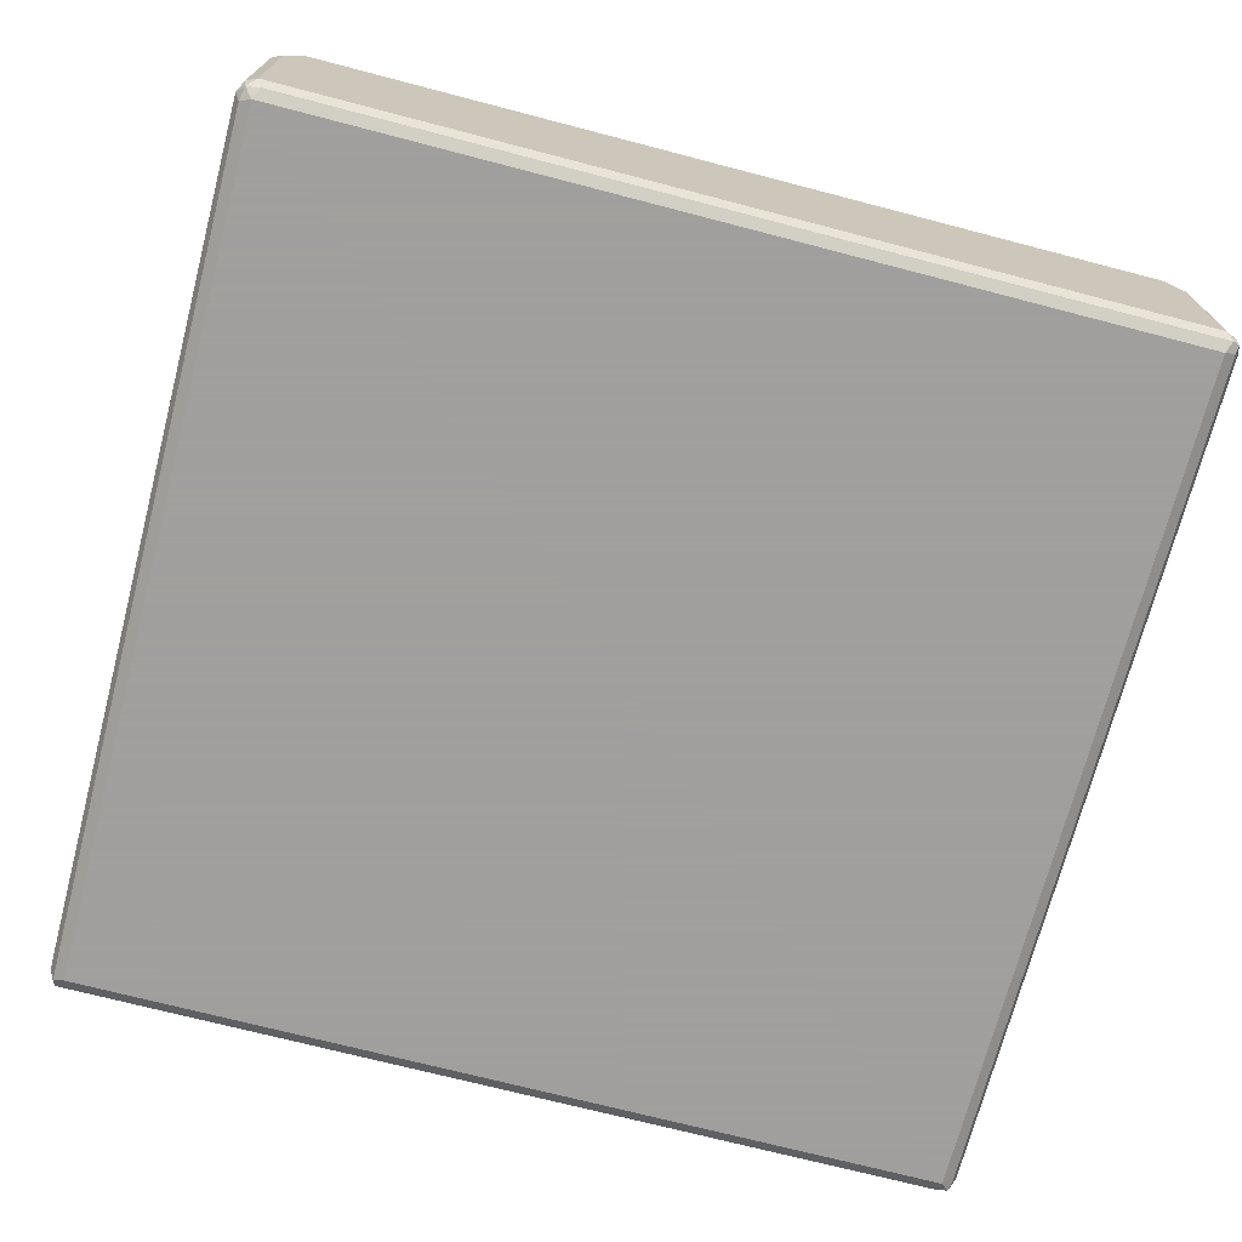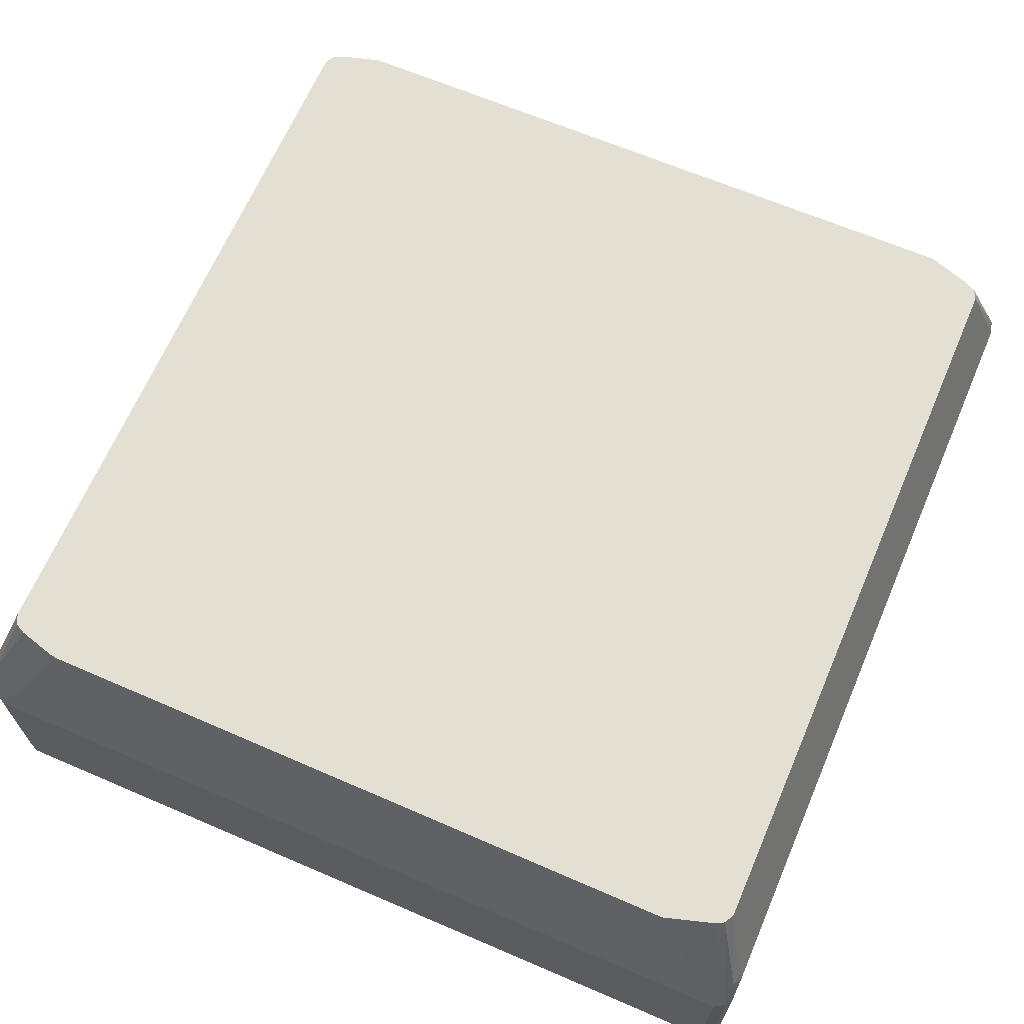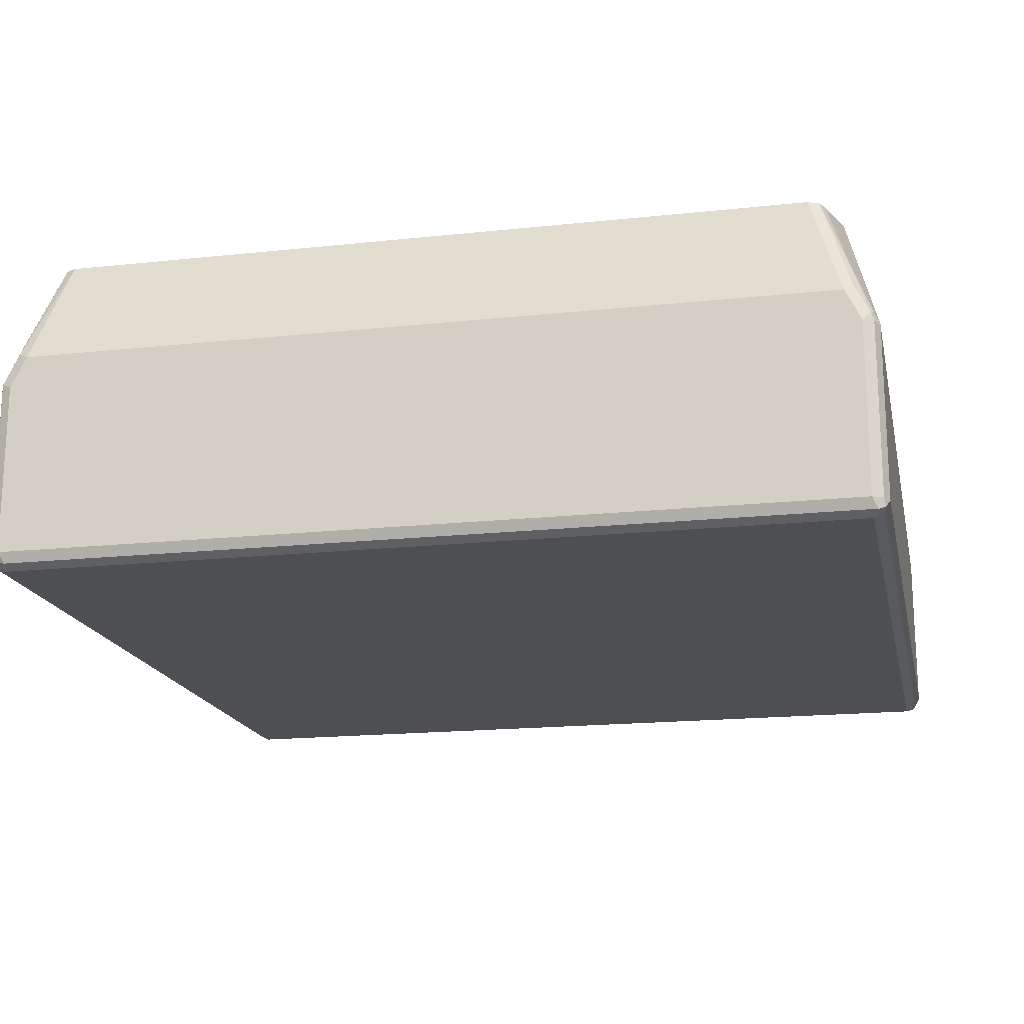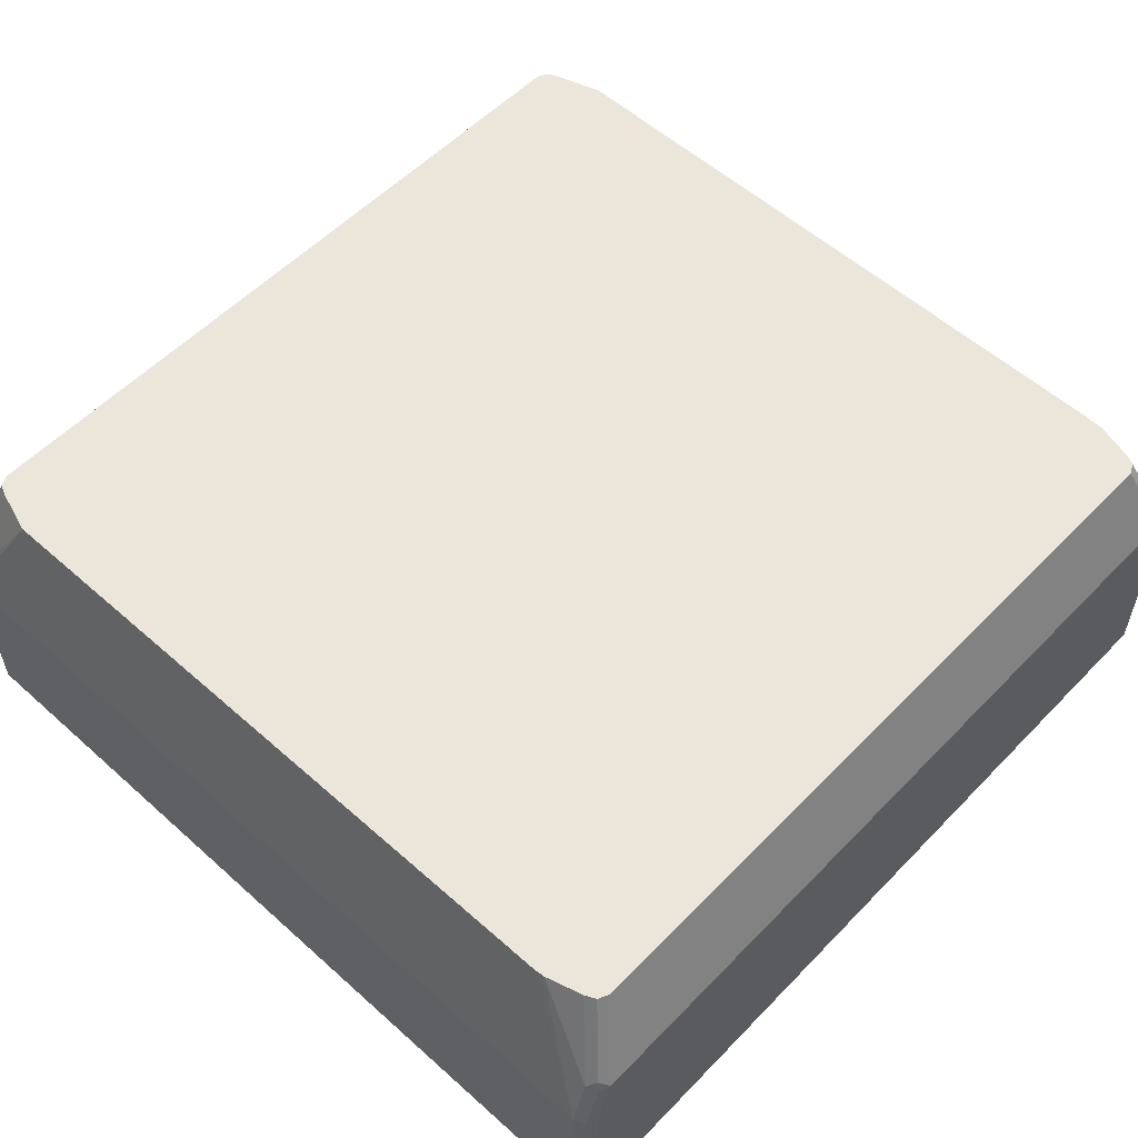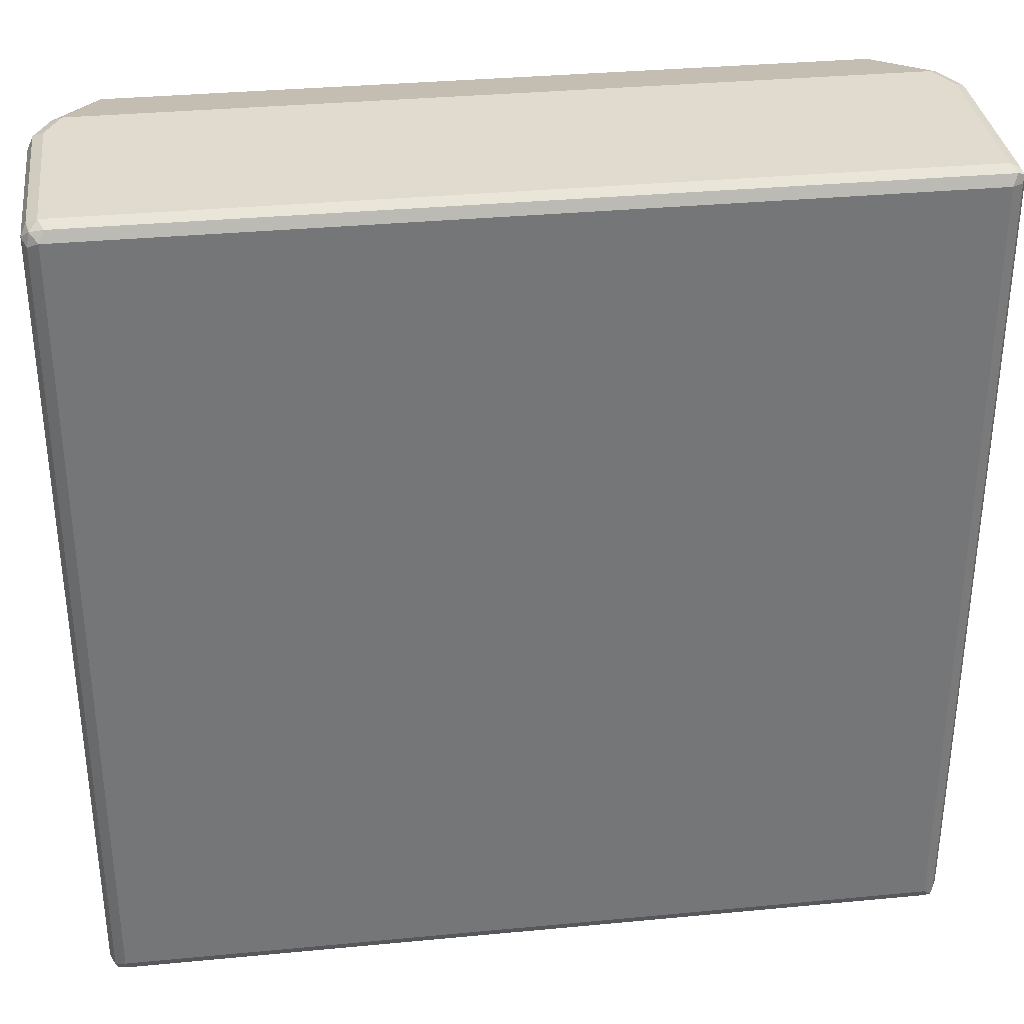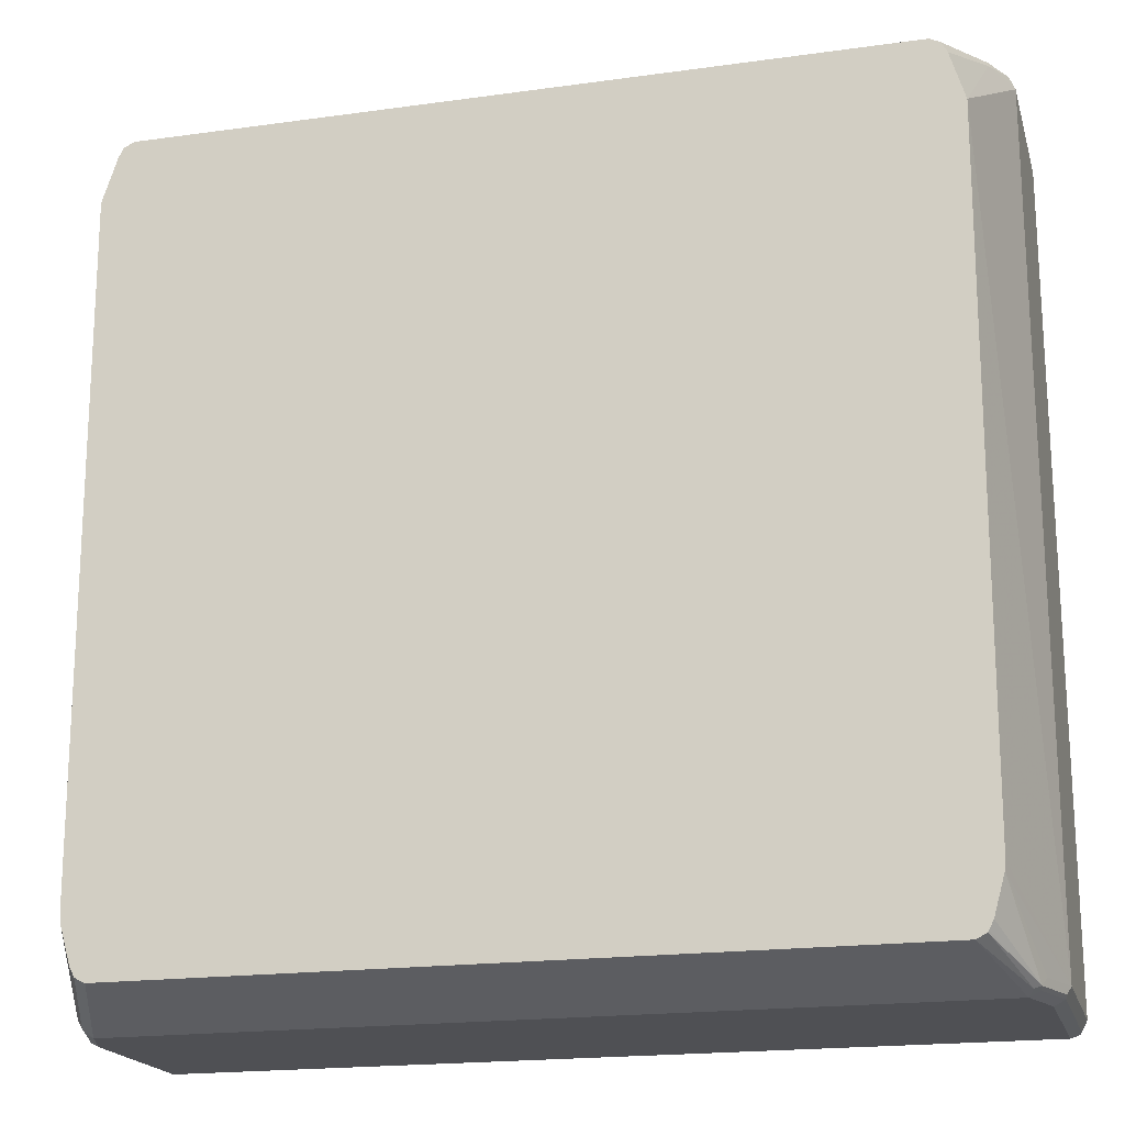
<metadata>
{"format":"obj","ext":"obj","renderer":"f3d","projection":"perspective","resolution":1024,"background":"white","views":[{"elev":-71.5,"azim":-14.6,"up":"+Y"},{"elev":66.5,"azim":-66.7,"up":"+Y"},{"elev":-17.7,"azim":12.0,"up":"+Y"},{"elev":55.7,"azim":133.1,"up":"+Y"},{"elev":33.7,"azim":-7.4,"up":"+Z"},{"elev":-19.1,"azim":-165.3,"up":"+Z"}]}
</metadata>
<code>
v 0.4376 -0.5512 -0.4377
v 0.4485 -0.5566 -0.4323
v 0.4376 -0.7295 -0.4377
v 0.4215 -0.5026 -0.4377
v 0.4485 -0.7349 -0.4323
v 0.4322 -0.508 -0.4323
v 0.4296 -0.4945 -0.4296
v 0.4539 -0.5512 -0.4215
v 0.4376 -0.7403 -0.4323
v -0.4376 -0.7295 -0.4377
v 0.389 -0.4075 -0.4052
v -0.4215 -0.5026 -0.4377
v 0.4485 -0.7403 -0.4215
v 0.4457 -0.7416 -0.4296
v 0.4539 -0.7295 -0.4215
v 0.3936 -0.4075 -0.403
v 0.3998 -0.4075 -0.3998
v 0.403 -0.4075 -0.3935
v 0.4052 -0.4075 -0.389
v 0.4376 -0.5026 -0.4215
v 0.416 -0.4075 -0.3512
v 0.4168 -0.4075 -0.3437
v 0.4171 -0.4075 -0.3388
v 0.4203 -0.4075 0.3566
v 0.4539 -0.5512 0.4377
v -0.4376 -0.7403 -0.4323
v -0.4457 -0.7376 -0.4336
v -0.4485 -0.7295 -0.4323
v -0.4376 -0.5512 -0.4377
v -0.389 -0.4075 -0.4052
v -0.4485 -0.5512 -0.4323
v -0.4322 -0.5026 -0.4323
v -0.4335 -0.4945 -0.4296
v -0.4268 -0.4917 -0.4323
v 0.4485 -0.7403 0.4377
v 0.4376 -0.7457 -0.4215
v 0.4539 -0.7295 0.4377
v 0.4203 -0.4075 0.3589
v 0.4485 -0.5404 0.4431
v 0.4485 -0.5512 0.4485
v -0.4376 -0.7457 -0.4215
v -0.4485 -0.7403 -0.4269
v -0.4539 -0.7295 -0.4215
v -0.3998 -0.4075 -0.3998
v -0.4539 -0.5512 -0.4215
v -0.4498 -0.5431 -0.4296
v -0.4376 -0.5026 -0.4215
v -0.416 -0.4075 -0.3501
v -0.4052 -0.4075 -0.389
v -0.4006 -0.4075 -0.3983
v 0.4498 -0.7376 0.4458
v 0.4376 -0.7457 0.4377
v 0.4485 -0.7295 0.4485
v 0.4052 -0.4075 0.4052
v 0.4335 -0.5026 0.4397
v 0.4457 -0.5431 0.4498
v 0.4376 -0.5512 0.4539
v -0.4376 -0.7457 0.4377
v -0.4485 -0.7403 0.4323
v -0.4539 -0.7295 0.4377
v -0.4539 -0.5512 0.4377
v -0.4203 -0.4075 0.3555
v -0.4169 -0.4075 -0.3422
v 0.4431 -0.7403 0.4485
v 0.4376 -0.7295 0.4539
v 0.4045 -0.4075 0.4068
v 0.3998 -0.4075 0.416
v 0.4296 -0.5106 0.4498
v 0.4215 -0.5187 0.4539
v -0.4322 -0.7403 0.4485
v -0.4457 -0.7376 0.4458
v -0.4485 -0.7241 0.4485
v -0.4485 -0.5458 0.4485
v -0.4335 -0.5005 0.4377
v -0.4052 -0.4075 0.4052
v -0.4376 -0.7295 0.4539
v 0.3983 -0.4075 0.4168
v 0.389 -0.4075 0.4214
v -0.4215 -0.5187 0.4539
v -0.4376 -0.5512 0.4539
v -0.4322 -0.5134 0.4485
v -0.3998 -0.4075 0.416
v -0.389 -0.4075 0.4214
f 41 59 42
f 39 54 55
f 40 56 57
f 40 57 65
f 39 55 56
f 40 65 53
f 41 58 59
f 39 56 40
f 45 61 62
f 42 60 43
f 43 60 61
f 43 61 45
f 45 62 63
f 45 48 47
f 38 54 39
f 45 63 48
f 42 59 60
f 37 53 51
f 30 34 44
f 36 52 58
f 27 41 42
f 51 53 64
f 28 42 43
f 28 43 45
f 28 45 31
f 31 45 46
f 31 46 33
f 31 33 32
f 33 46 45
f 33 45 47
f 33 47 48
f 33 48 49
f 33 49 50
f 33 50 44
f 33 44 34
f 35 37 51
f 35 51 52
f 36 58 41
f 51 64 52
f 72 80 73
f 52 70 58
f 67 77 68
f 68 77 78
f 68 78 69
f 69 78 83
f 69 83 79
f 70 76 71
f 71 76 72
f 64 76 70
f 72 76 80
f 73 79 81
f 73 81 74
f 74 81 82
f 74 82 75
f 79 83 81
f 81 83 82
f 27 42 28
f 73 80 79
f 64 65 76
f 62 74 75
f 61 74 62
f 53 65 64
f 54 66 55
f 55 66 67
f 55 67 68
f 55 68 56
f 56 68 69
f 56 69 57
f 57 69 79
f 57 79 80
f 57 80 76
f 58 70 71
f 58 71 59
f 59 71 60
f 60 71 72
f 60 72 73
f 60 73 61
f 61 73 74
f 52 64 70
f 26 41 27
f 57 76 65
f 25 53 37
f 5 15 13
f 7 11 16
f 7 16 17
f 7 17 18
f 7 18 19
f 7 19 20
f 7 20 8
f 5 14 9
f 8 20 21
f 8 22 23
f 8 23 24
f 8 24 38
f 8 38 25
f 8 25 37
f 8 37 15
f 9 14 36
f 8 21 22
f 5 13 14
f 4 30 11
f 4 12 30
f 25 38 39
f 1 2 5
f 1 5 3
f 1 3 10
f 1 10 29
f 1 29 12
f 1 12 4
f 1 4 2
f 2 4 6
f 2 6 7
f 2 7 8
f 2 8 15
f 2 15 5
f 3 5 9
f 3 9 26
f 3 26 10
f 4 11 7
f 9 36 41
f 9 41 26
f 4 7 6
f 10 27 28
f 11 21 19
f 11 19 18
f 11 18 17
f 11 17 16
f 12 29 31
f 12 31 32
f 12 32 33
f 12 34 30
f 13 35 52
f 13 52 36
f 13 36 14
f 13 15 37
f 13 37 35
f 19 21 20
f 25 39 40
f 10 26 27
f 25 40 53
f 11 22 21
f 11 23 22
f 12 33 34
f 11 38 24
f 10 28 31
f 10 31 29
f 11 24 23
f 11 30 44
f 11 44 50
f 11 50 49
f 11 49 48
f 11 63 62
f 11 62 75
f 11 75 82
f 11 48 63
f 11 82 83
f 11 54 38
f 11 67 66
f 11 77 67
f 11 66 54
f 11 83 78
f 11 78 77

</code>
